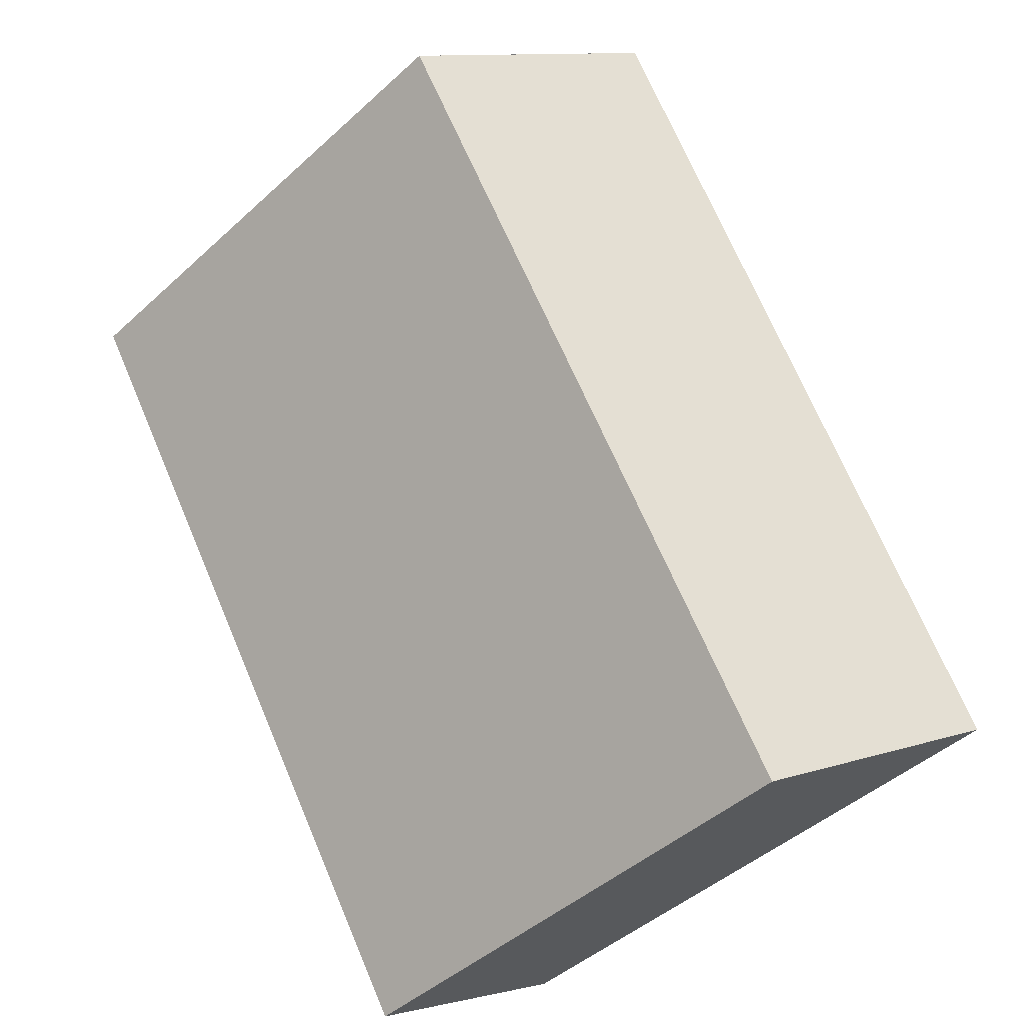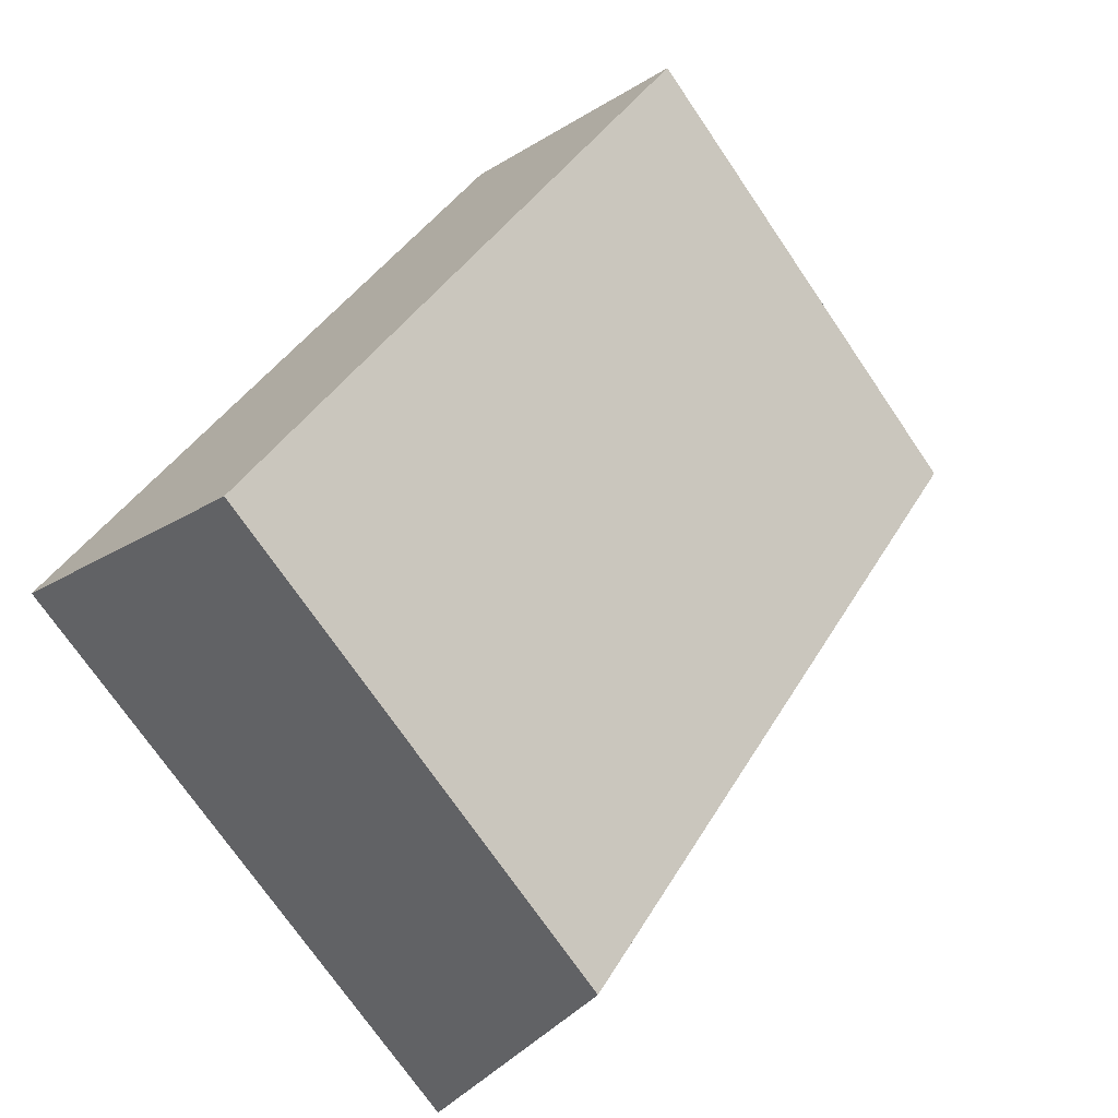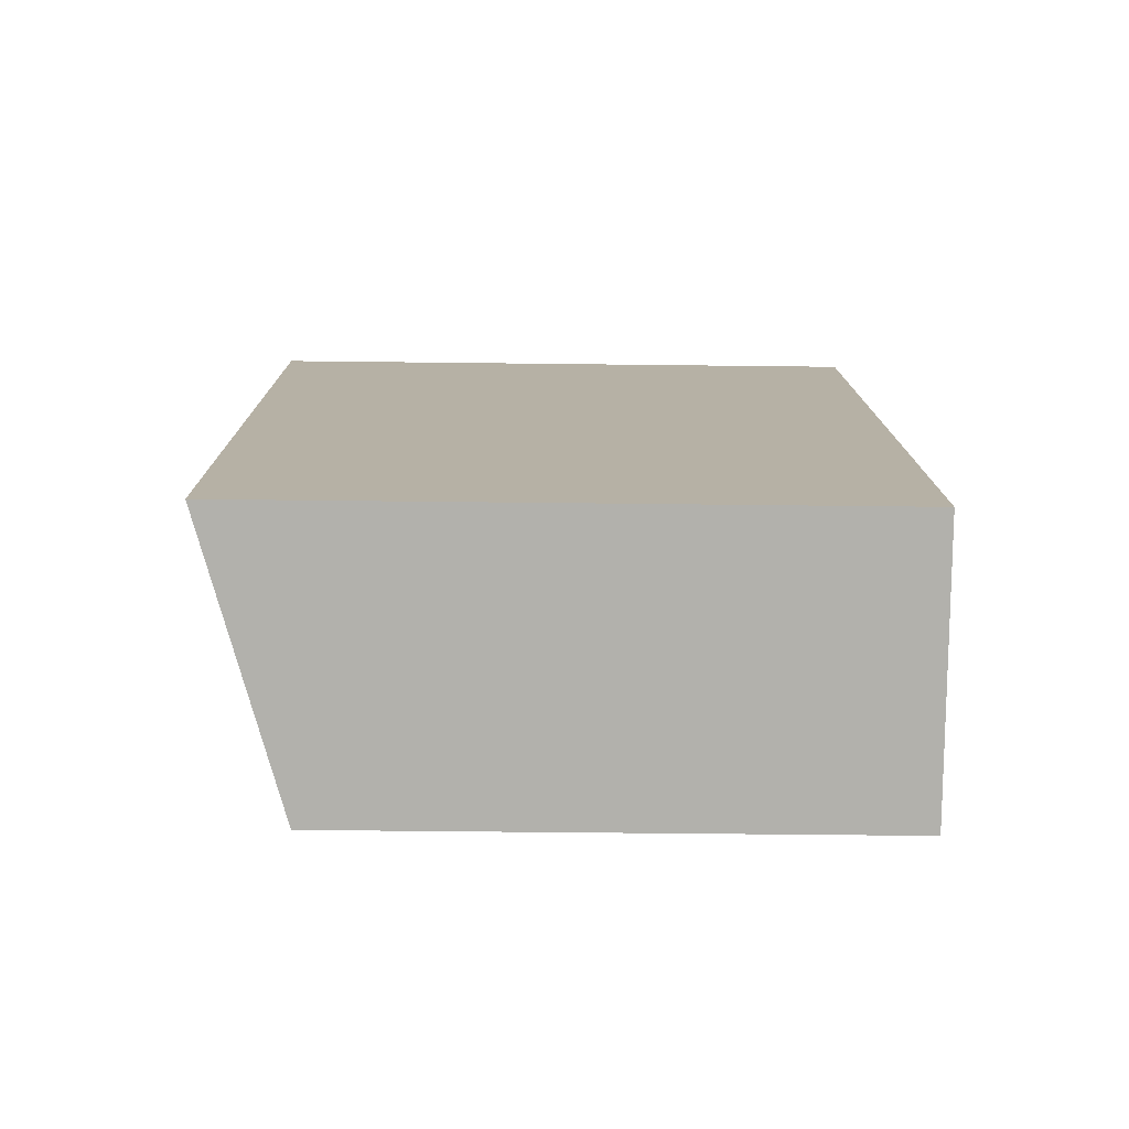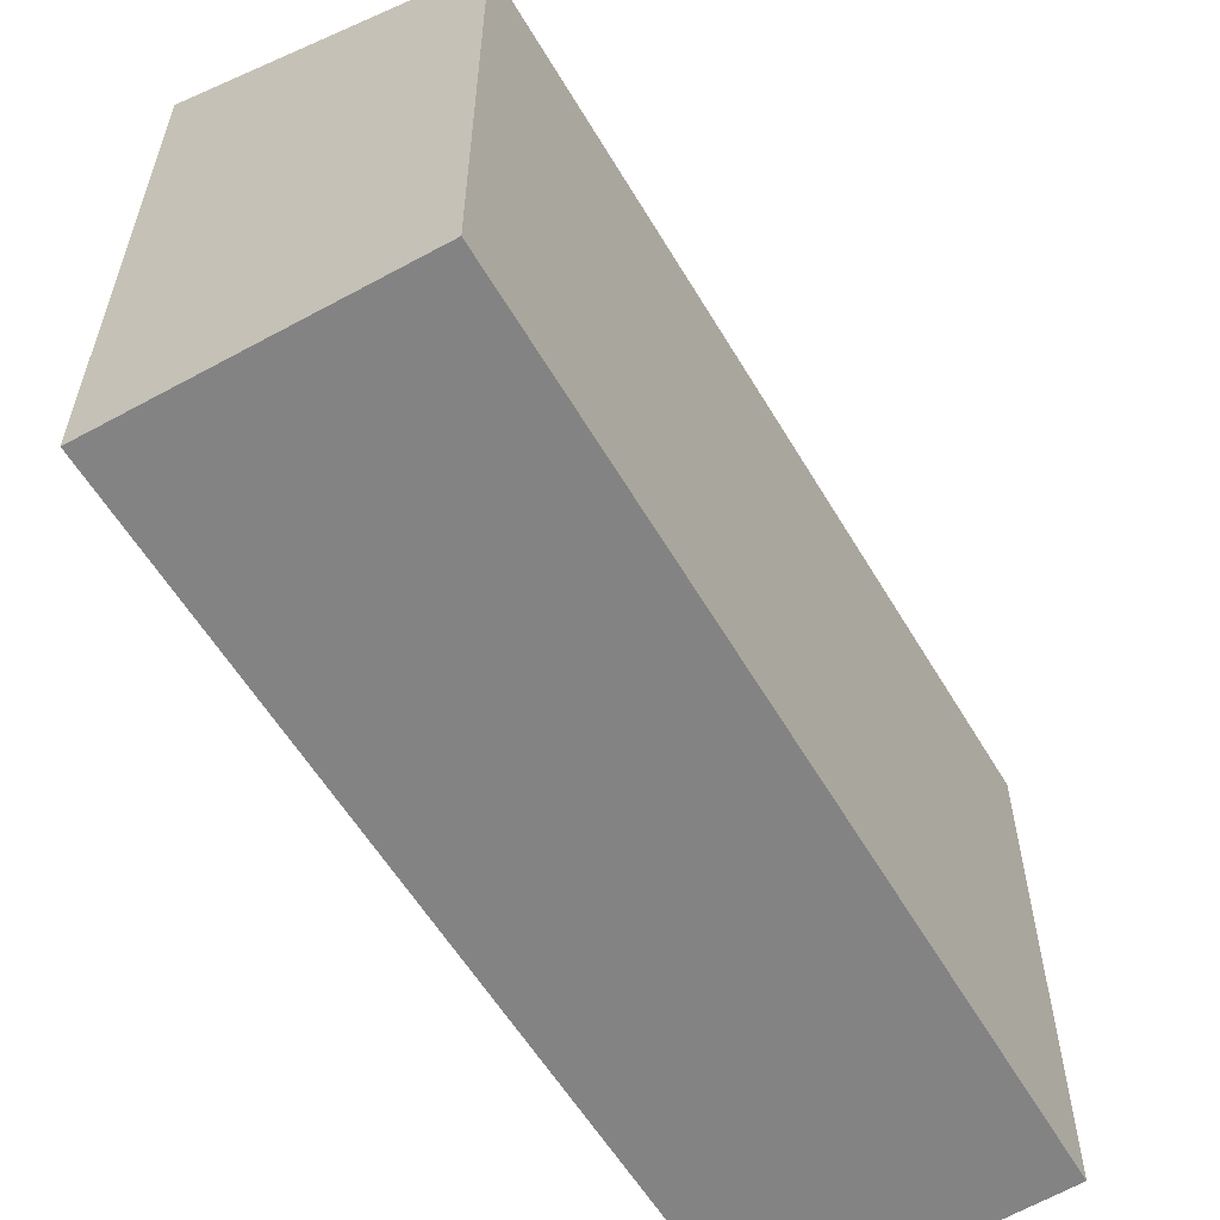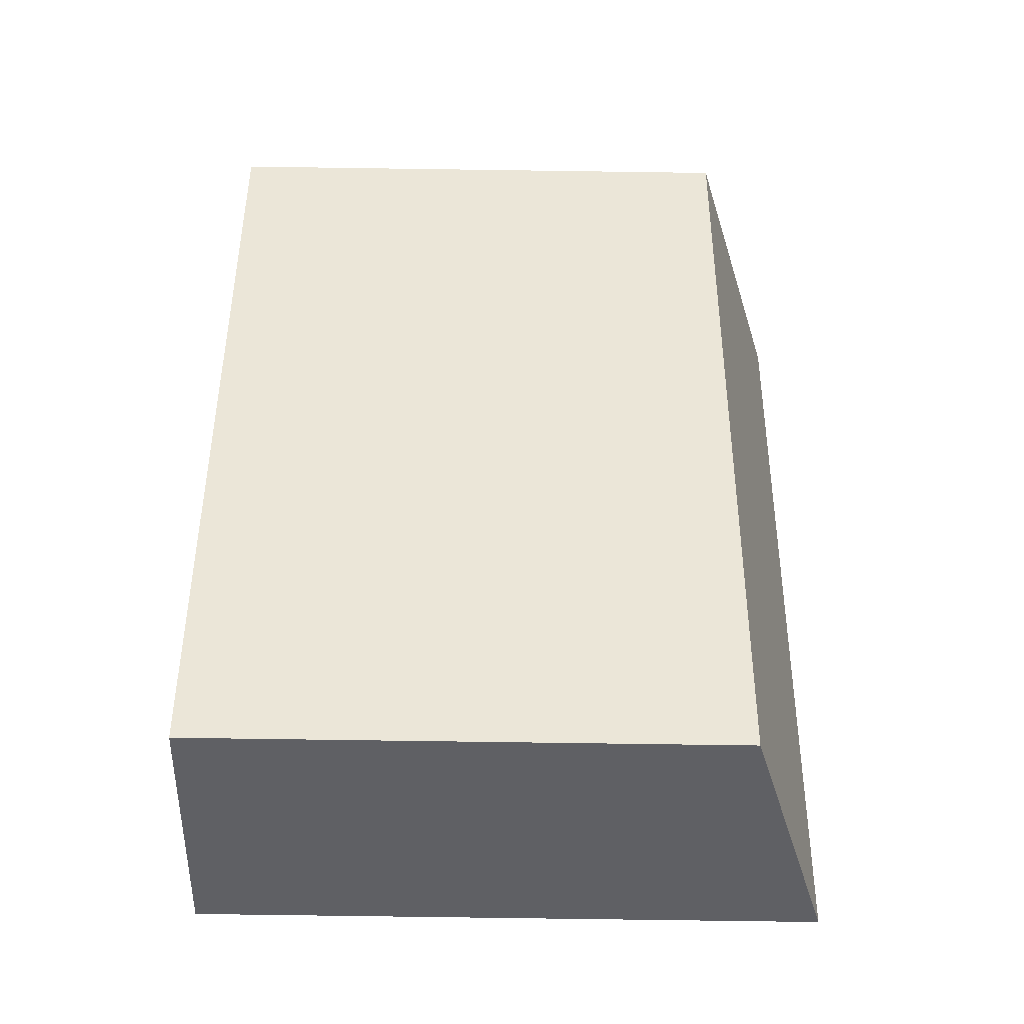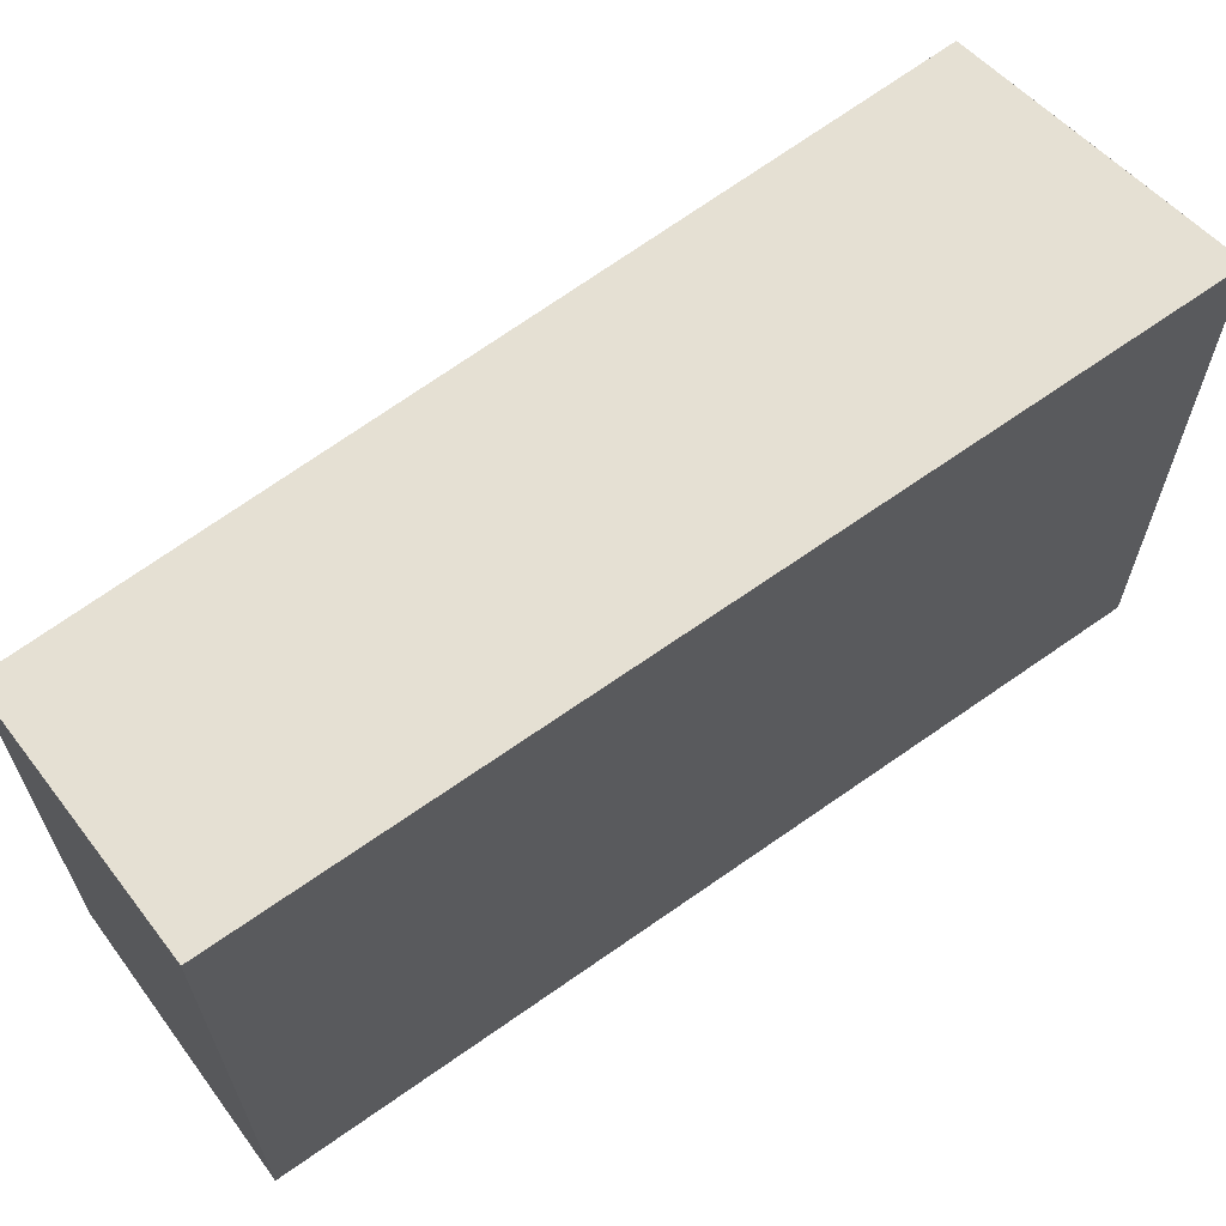
<metadata>
{"format":"obj","ext":"obj","renderer":"f3d","projection":"perspective","resolution":1024,"background":"white","views":[{"elev":-45.5,"azim":136.2,"up":"+Z"},{"elev":-72.5,"azim":34.2,"up":"+Z"},{"elev":-46.4,"azim":-90.8,"up":"+Z"},{"elev":-61.0,"azim":63.5,"up":"+Y"},{"elev":-77.2,"azim":89.2,"up":"+Z"},{"elev":67.8,"azim":-93.6,"up":"+Y"}]}
</metadata>
<code>
v  0 4.506 2.759e-16
v  5.054 3.867 4.131
v  1.696 3.907 -1.077
v  3.285 4.506 5.34
v  4.206 4.174 4.711
v  1.696 6.595e-17 -1.077
v  5.054 -2.53e-16 4.131
v  0 0 0
v  3.285 -3.27e-16 5.34
v  4.206 -2.885e-16 4.711
g defaultobject
f 1 2 3
f 2 1 4
f 2 4 5
f 2 6 3
f 6 2 7
f 3 8 1
f 8 3 6
f 8 4 1
f 4 8 9
f 9 5 4
f 5 9 2
f 2 9 7
f 7 9 10
f 7 8 6
f 8 7 10
f 8 10 9

</code>
